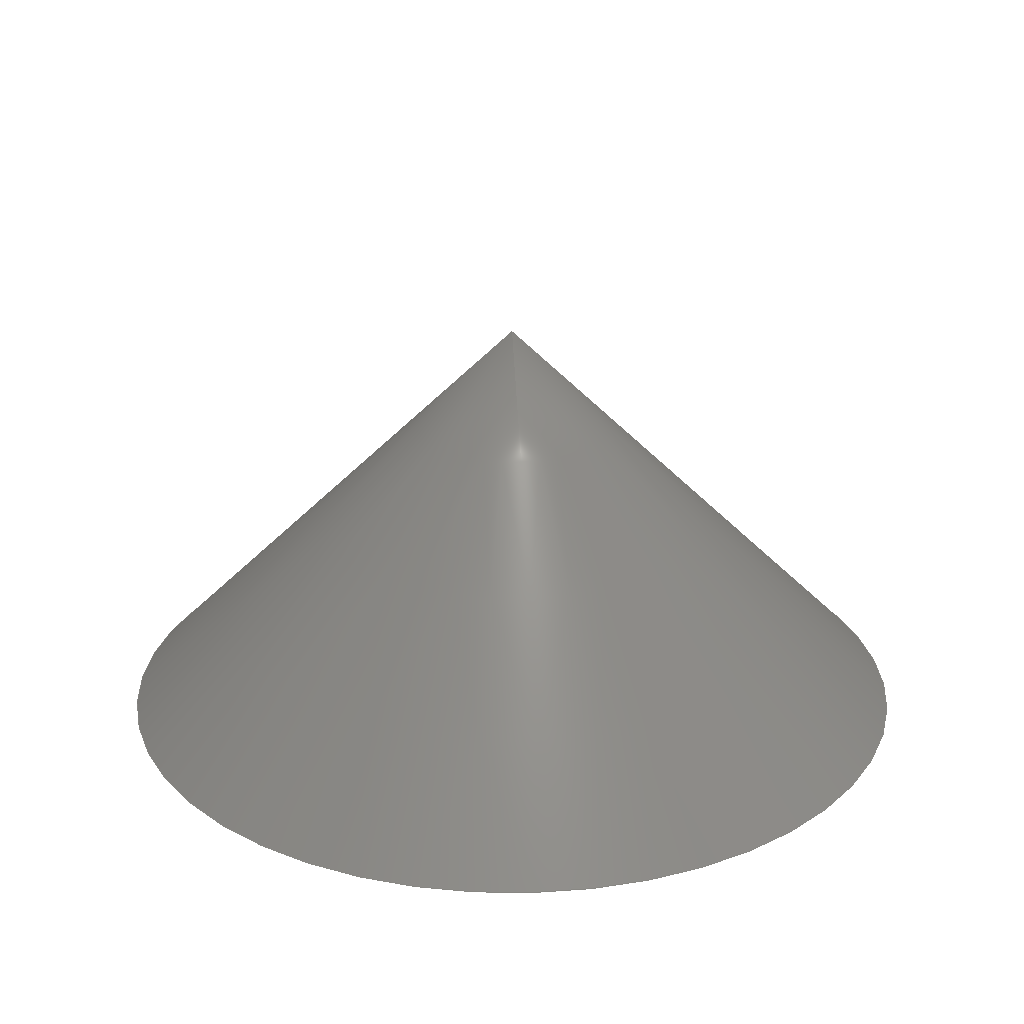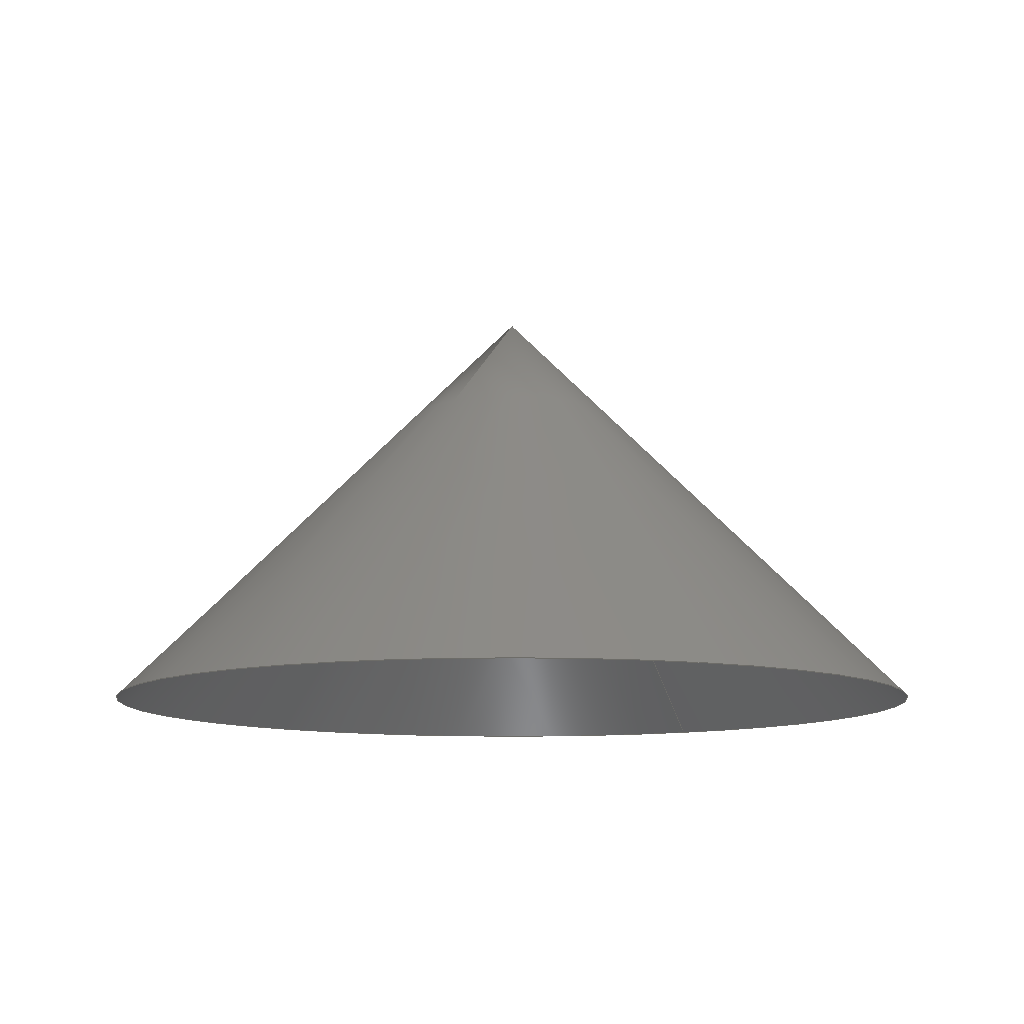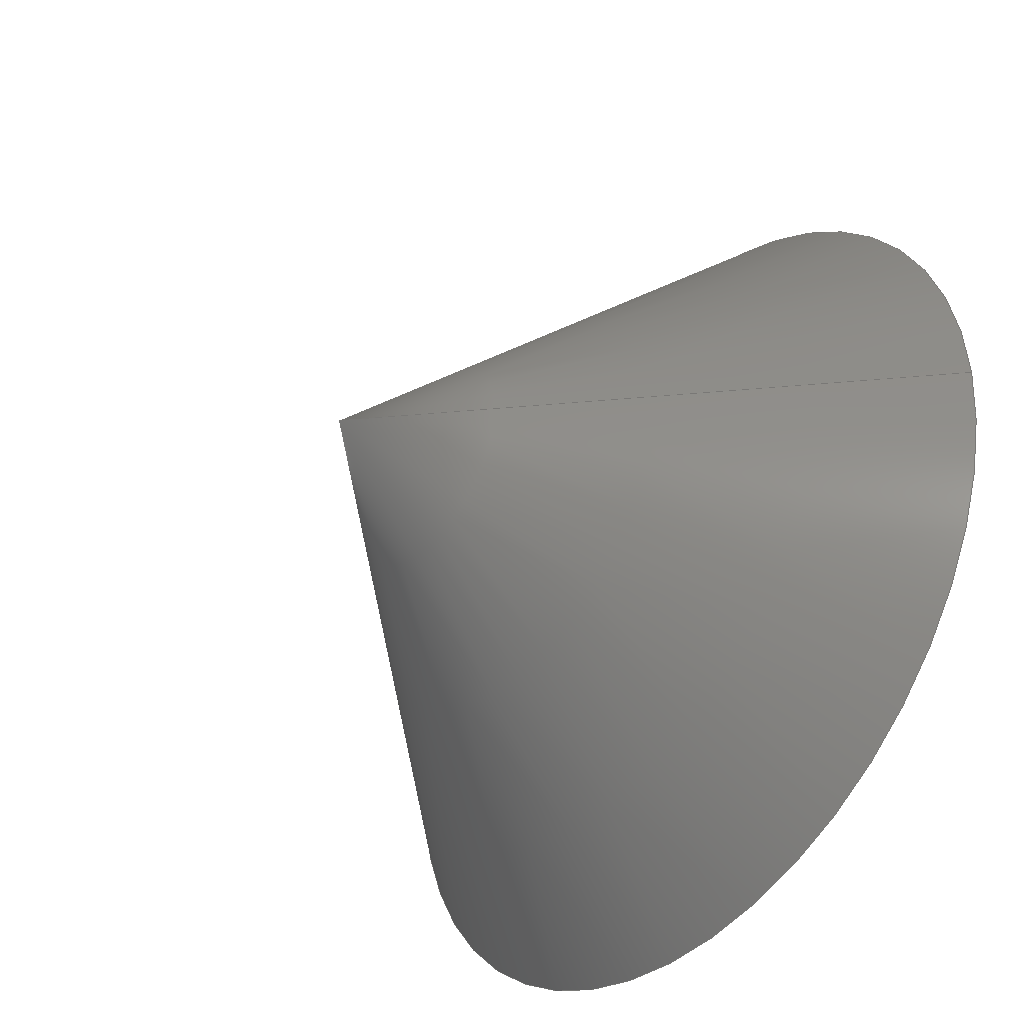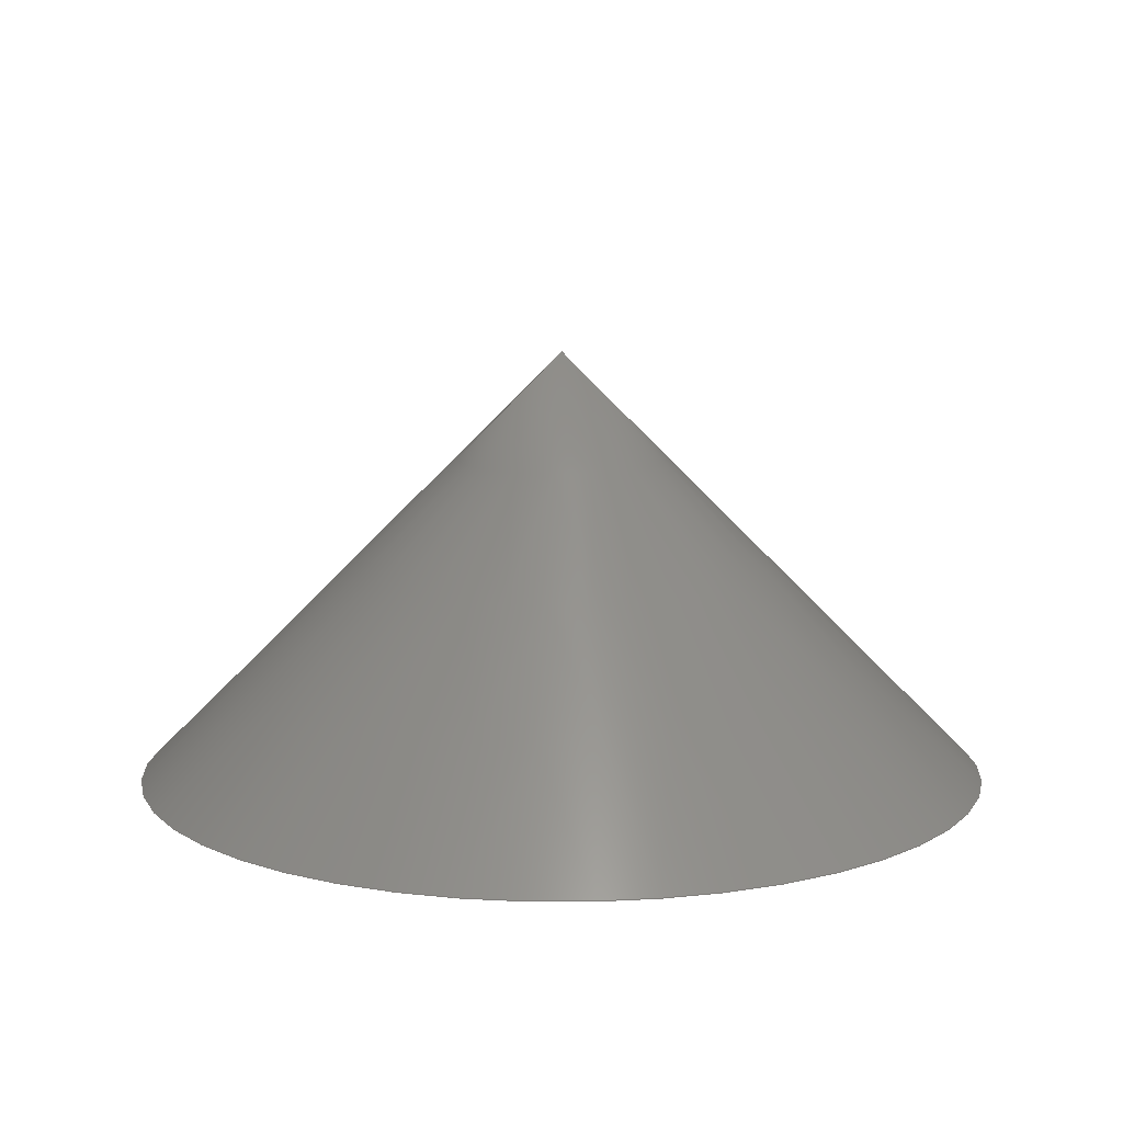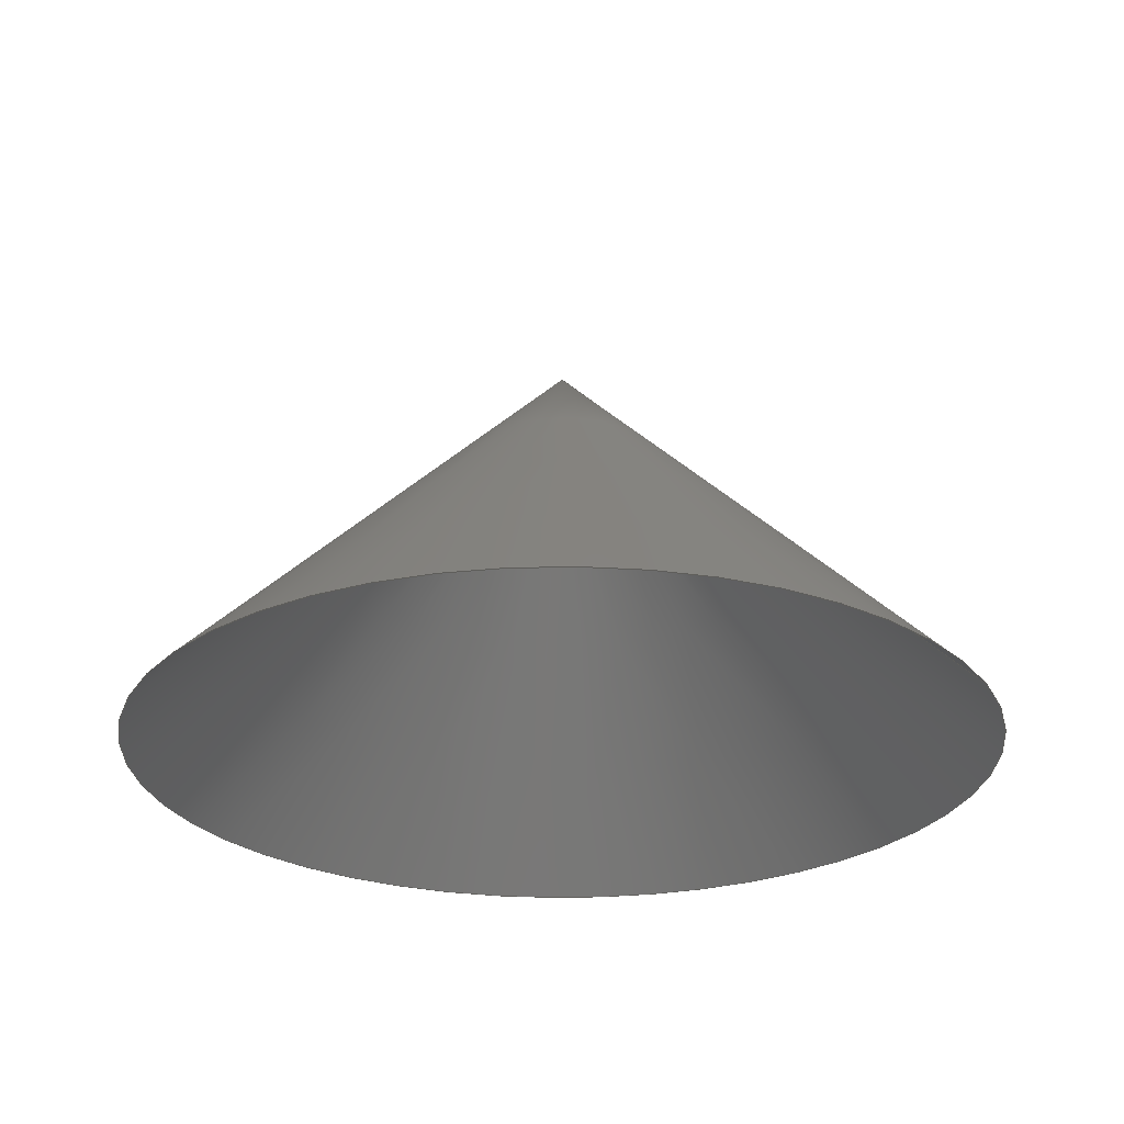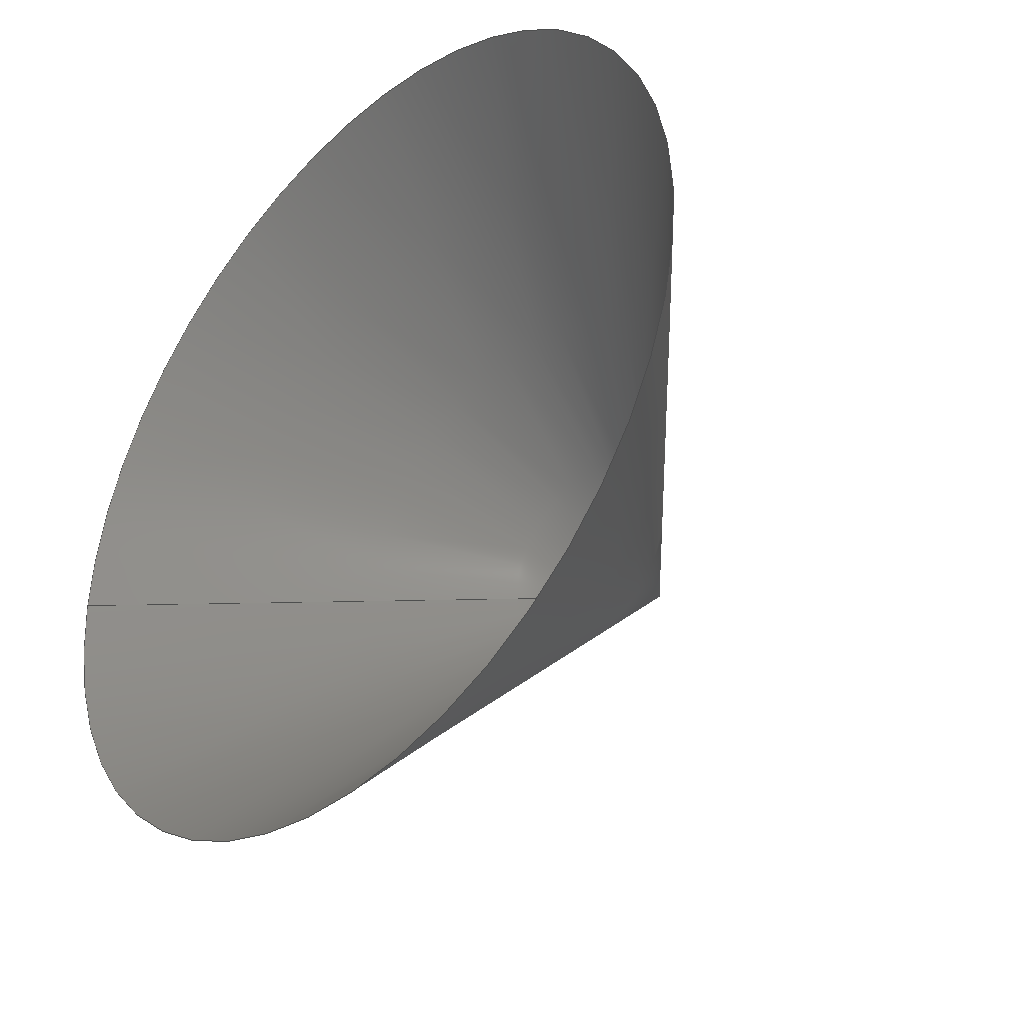
<metadata>
{"format":"step","ext":"stp","renderer":"f3d","projection":"perspective","resolution":1024,"background":"white","views":[{"elev":24.7,"azim":-100.6,"up":"+Z"},{"elev":-10.5,"azim":-59.6,"up":"+Z"},{"elev":-41.2,"azim":51.3,"up":"+Y"},{"elev":11.2,"azim":-15.5,"up":"+Z"},{"elev":-26.1,"azim":25.5,"up":"+Z"},{"elev":-37.4,"azim":-133.4,"up":"+Y"}]}
</metadata>
<code>
ISO-10303-21;
DATA;
#1 = APPLICATION_PROTOCOL_DEFINITION('committee draft',
  'automotive_design',1997,#2);
#2 = APPLICATION_CONTEXT(
  'core data for automotive mechanical design processes');
#3 = SHAPE_DEFINITION_REPRESENTATION(#4,#10);
#4 = PRODUCT_DEFINITION_SHAPE('','',#5);
#5 = PRODUCT_DEFINITION('design','',#6,#9);
#6 = PRODUCT_DEFINITION_FORMATION('','',#7);
#7 = PRODUCT('Open CASCADE STEP translator 6.5 1',
  'Open CASCADE STEP translator 6.5 1','',(#8));
#8 = MECHANICAL_CONTEXT('',#2,'mechanical');
#9 = PRODUCT_DEFINITION_CONTEXT('part definition',#2,'design');
#10 = MANIFOLD_SURFACE_SHAPE_REPRESENTATION('',(#11,#15),#66);
#11 = AXIS2_PLACEMENT_3D('',#12,#13,#14);
#12 = CARTESIAN_POINT('',(0,0,0));
#13 = DIRECTION('',(0,0,1));
#14 = DIRECTION('',(1,0,-0));
#15 = SHELL_BASED_SURFACE_MODEL('',(#16));
#16 = OPEN_SHELL('',(#17));
#17 = ADVANCED_FACE('',(#18),#32,.T.);
#18 = FACE_BOUND('',#19,.T.);
#19 = EDGE_LOOP('',(#20,#50,#51));
#20 = ORIENTED_EDGE('',*,*,#21,.F.);
#21 = EDGE_CURVE('',#22,#24,#26,.T.);
#22 = VERTEX_POINT('',#23);
#23 = CARTESIAN_POINT('',(0,0,10));
#24 = VERTEX_POINT('',#25);
#25 = CARTESIAN_POINT('',(21.39,0,-11.39));
#26 = SEAM_CURVE('',#27,(#31,#43),.PCURVE_S1);
#27 = LINE('',#28,#29);
#28 = CARTESIAN_POINT('',(10,0,0));
#29 = VECTOR('',#30,1);
#30 = DIRECTION('',(0.7071,0,-0.7071));
#31 = PCURVE('',#32,#37);
#32 = CONICAL_SURFACE('',#33,10,0.7854);
#33 = AXIS2_PLACEMENT_3D('',#34,#35,#36);
#34 = CARTESIAN_POINT('',(0,0,0));
#35 = DIRECTION('',(-0,-0,-1));
#36 = DIRECTION('',(1,0,-0));
#37 = DEFINITIONAL_REPRESENTATION('',(#38),#42);
#38 = LINE('',#39,#40);
#39 = CARTESIAN_POINT('',(0,0));
#40 = VECTOR('',#41,1);
#41 = DIRECTION('',(0,1));
#42 = ( GEOMETRIC_REPRESENTATION_CONTEXT(2) 
PARAMETRIC_REPRESENTATION_CONTEXT() REPRESENTATION_CONTEXT('2D SPACE',''
  ) );
#43 = PCURVE('',#32,#44);
#44 = DEFINITIONAL_REPRESENTATION('',(#45),#49);
#45 = LINE('',#46,#47);
#46 = CARTESIAN_POINT('',(6.283,0));
#47 = VECTOR('',#48,1);
#48 = DIRECTION('',(0,1));
#49 = ( GEOMETRIC_REPRESENTATION_CONTEXT(2) 
PARAMETRIC_REPRESENTATION_CONTEXT() REPRESENTATION_CONTEXT('2D SPACE',''
  ) );
#50 = ORIENTED_EDGE('',*,*,#21,.T.);
#51 = ORIENTED_EDGE('',*,*,#52,.F.);
#52 = EDGE_CURVE('',#24,#24,#53,.T.);
#53 = SURFACE_CURVE('',#54,(#59),.PCURVE_S1);
#54 = CIRCLE('',#55,21.39);
#55 = AXIS2_PLACEMENT_3D('',#56,#57,#58);
#56 = CARTESIAN_POINT('',(0,0,-11.39));
#57 = DIRECTION('',(0,-0,-1));
#58 = DIRECTION('',(1,0,-0));
#59 = PCURVE('',#32,#60);
#60 = DEFINITIONAL_REPRESENTATION('',(#61),#65);
#61 = LINE('',#62,#63);
#62 = CARTESIAN_POINT('',(0,11.39));
#63 = VECTOR('',#64,1);
#64 = DIRECTION('',(1,0));
#65 = ( GEOMETRIC_REPRESENTATION_CONTEXT(2) 
PARAMETRIC_REPRESENTATION_CONTEXT() REPRESENTATION_CONTEXT('2D SPACE',''
  ) );
#66 = ( GEOMETRIC_REPRESENTATION_CONTEXT(3) 
GLOBAL_UNCERTAINTY_ASSIGNED_CONTEXT((#70)) GLOBAL_UNIT_ASSIGNED_CONTEXT(
(#67,#68,#69)) REPRESENTATION_CONTEXT('Context #1',
  '3D Context with UNIT and UNCERTAINTY') );
#67 = ( LENGTH_UNIT() NAMED_UNIT(*) SI_UNIT(.MILLI.,.METRE.) );
#68 = ( NAMED_UNIT(*) PLANE_ANGLE_UNIT() SI_UNIT($,.RADIAN.) );
#69 = ( NAMED_UNIT(*) SI_UNIT($,.STERADIAN.) SOLID_ANGLE_UNIT() );
#70 = UNCERTAINTY_MEASURE_WITH_UNIT(LENGTH_MEASURE(1e-07),#67,
  'distance_accuracy_value','confusion accuracy');
#71 = PRODUCT_TYPE('part',$,(#7));
ENDSEC;
END-ISO-10303-21;

</code>
